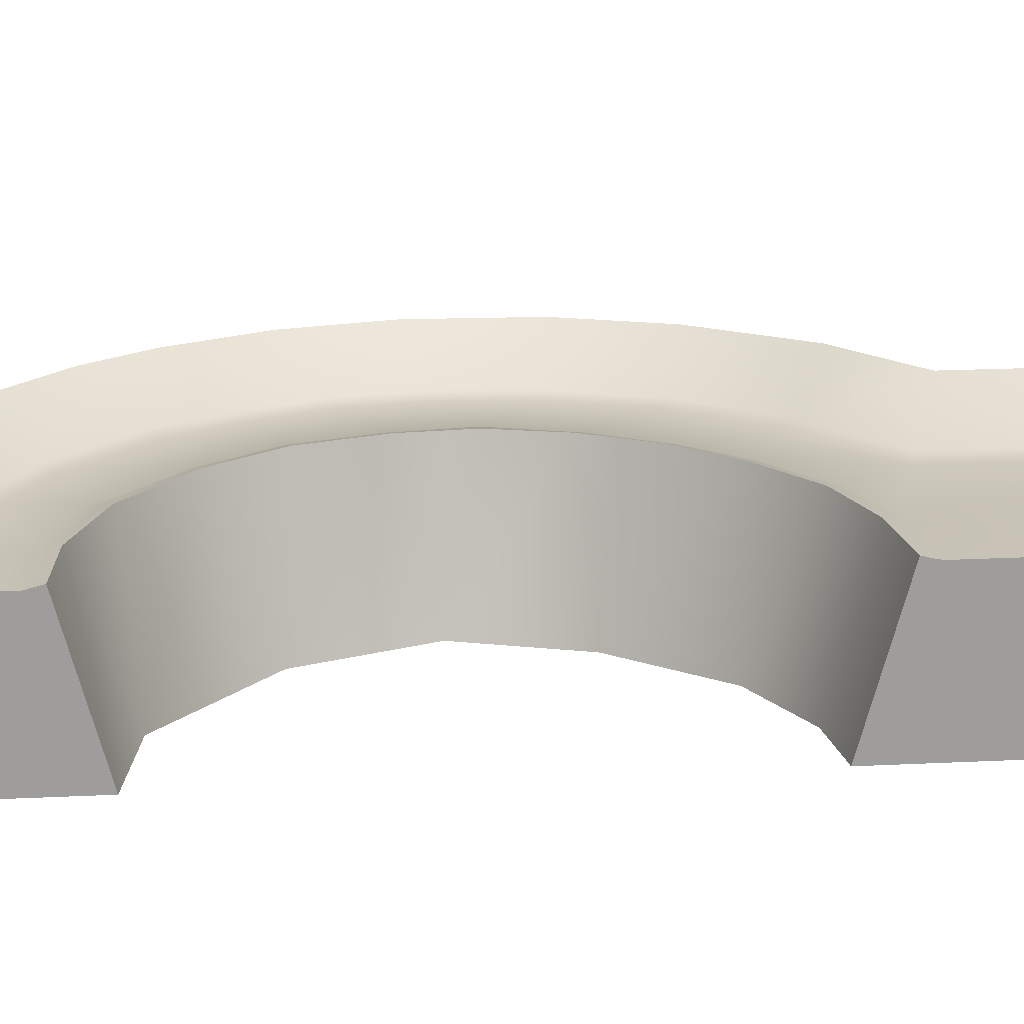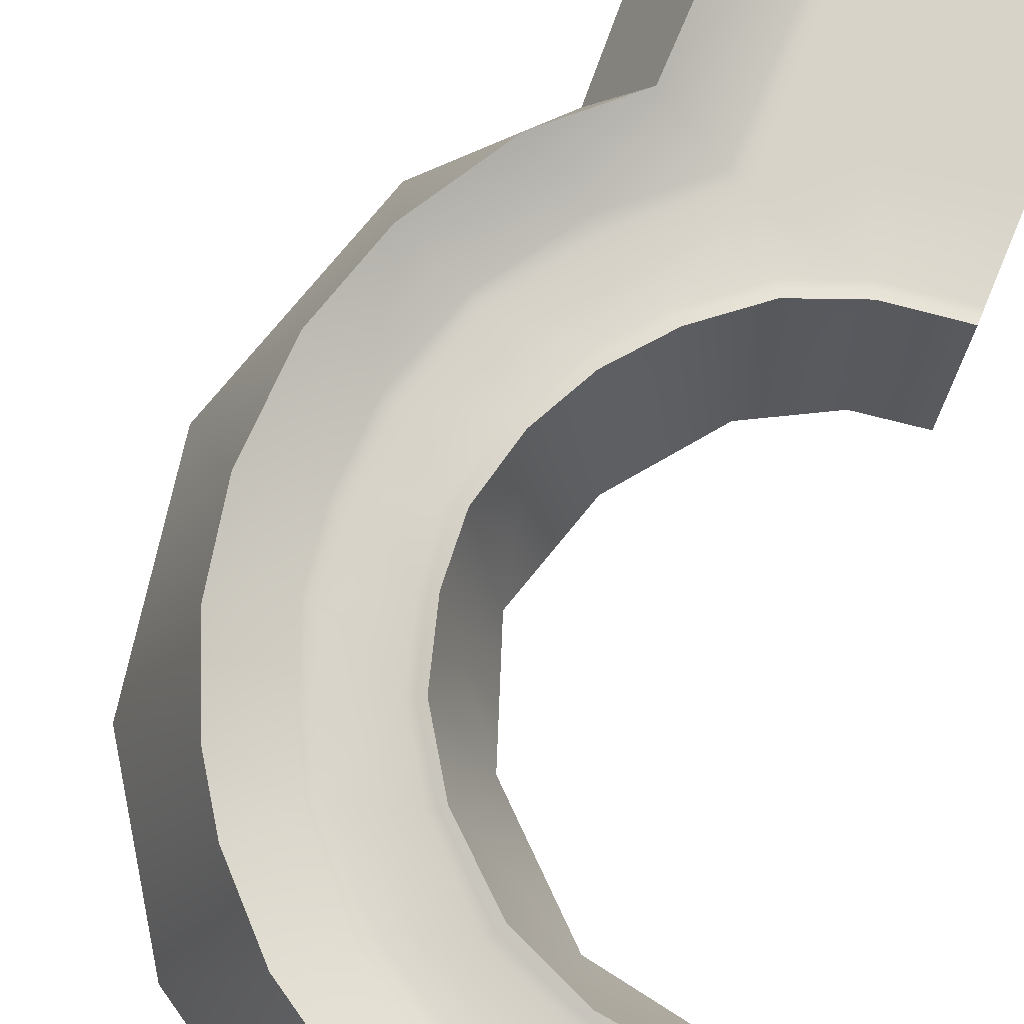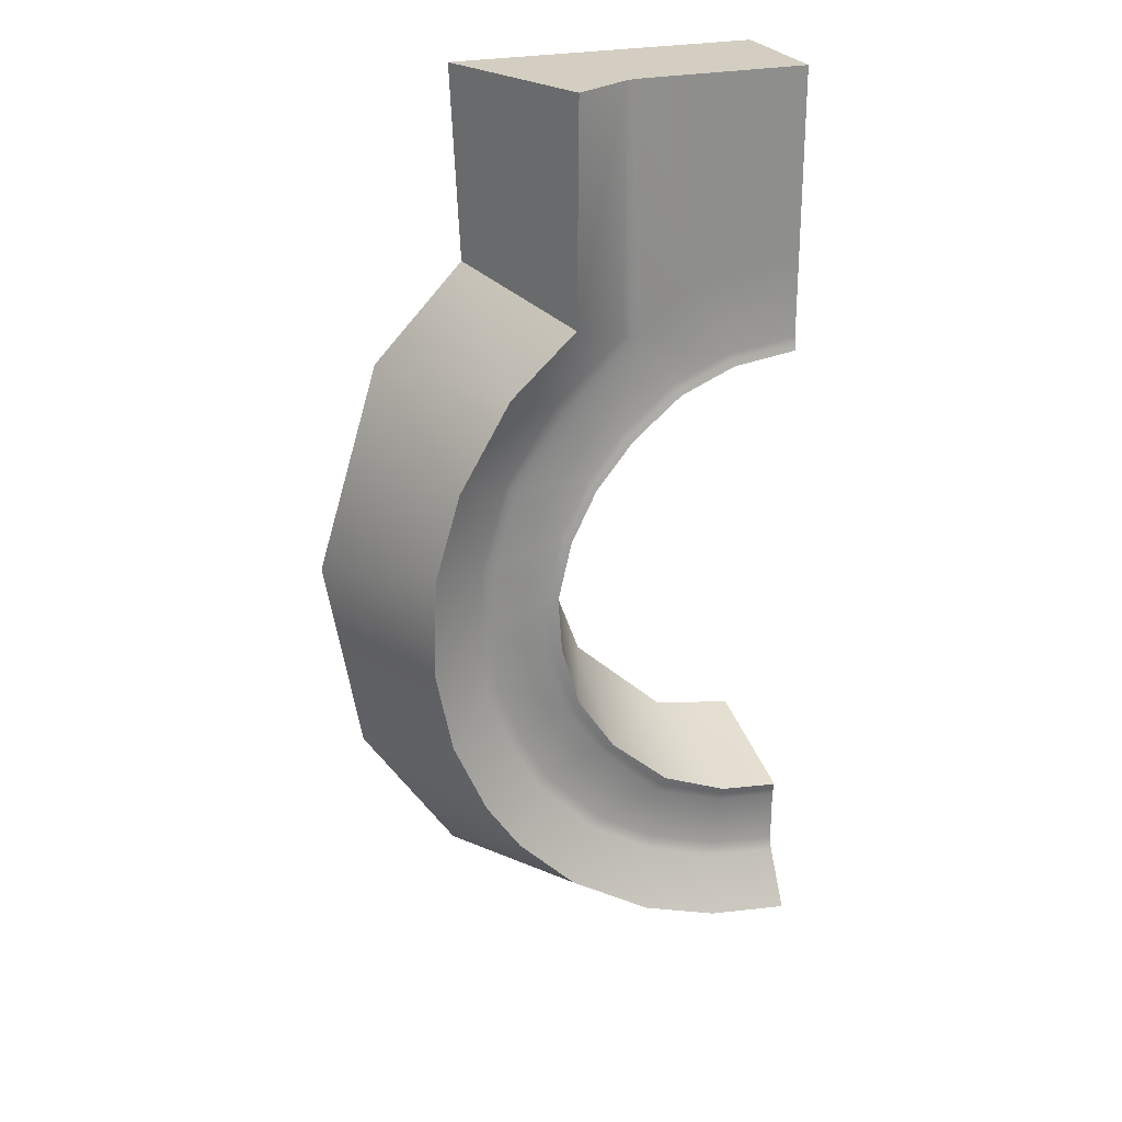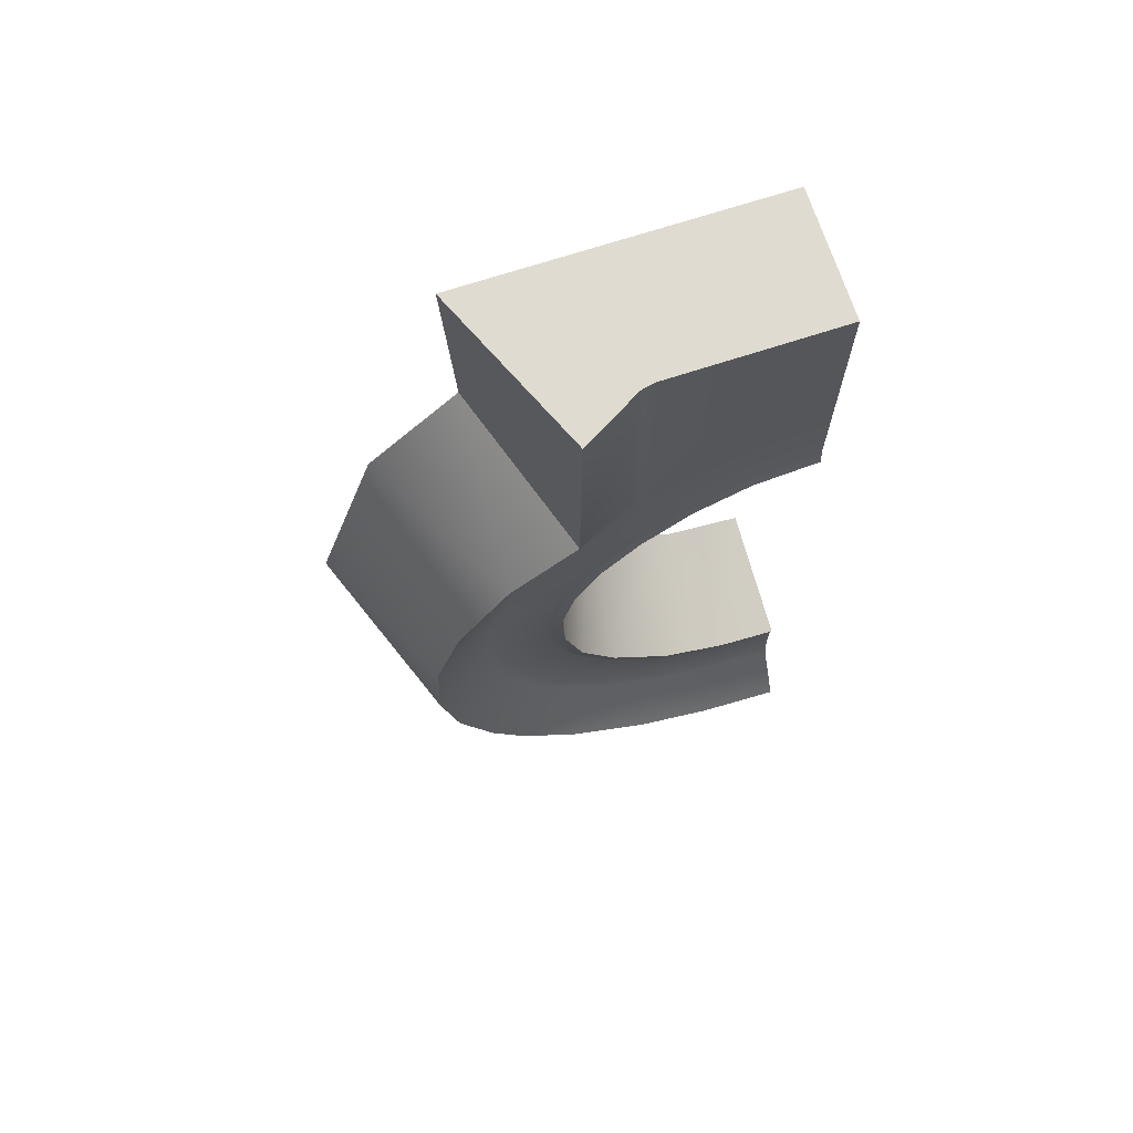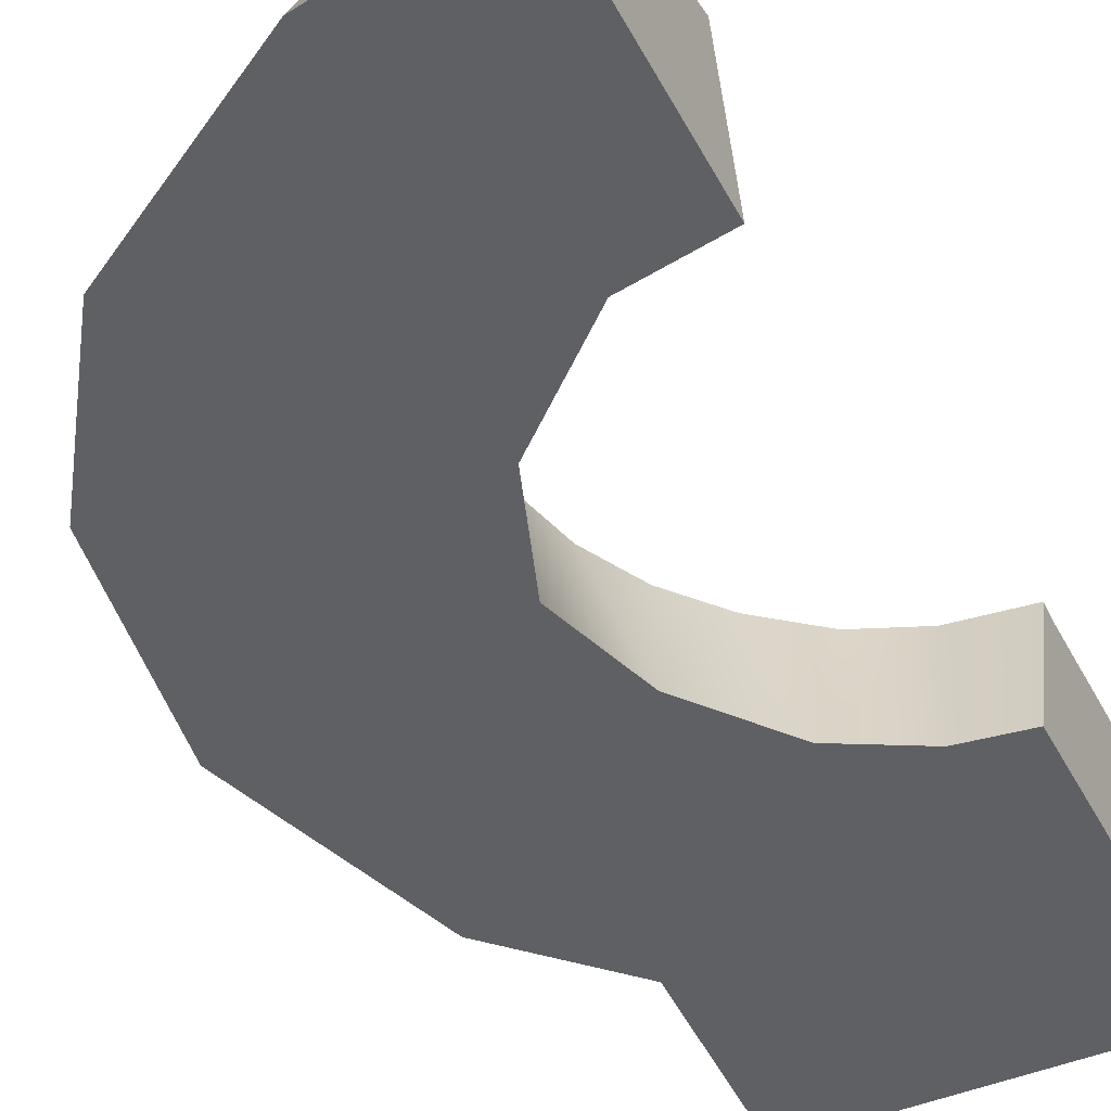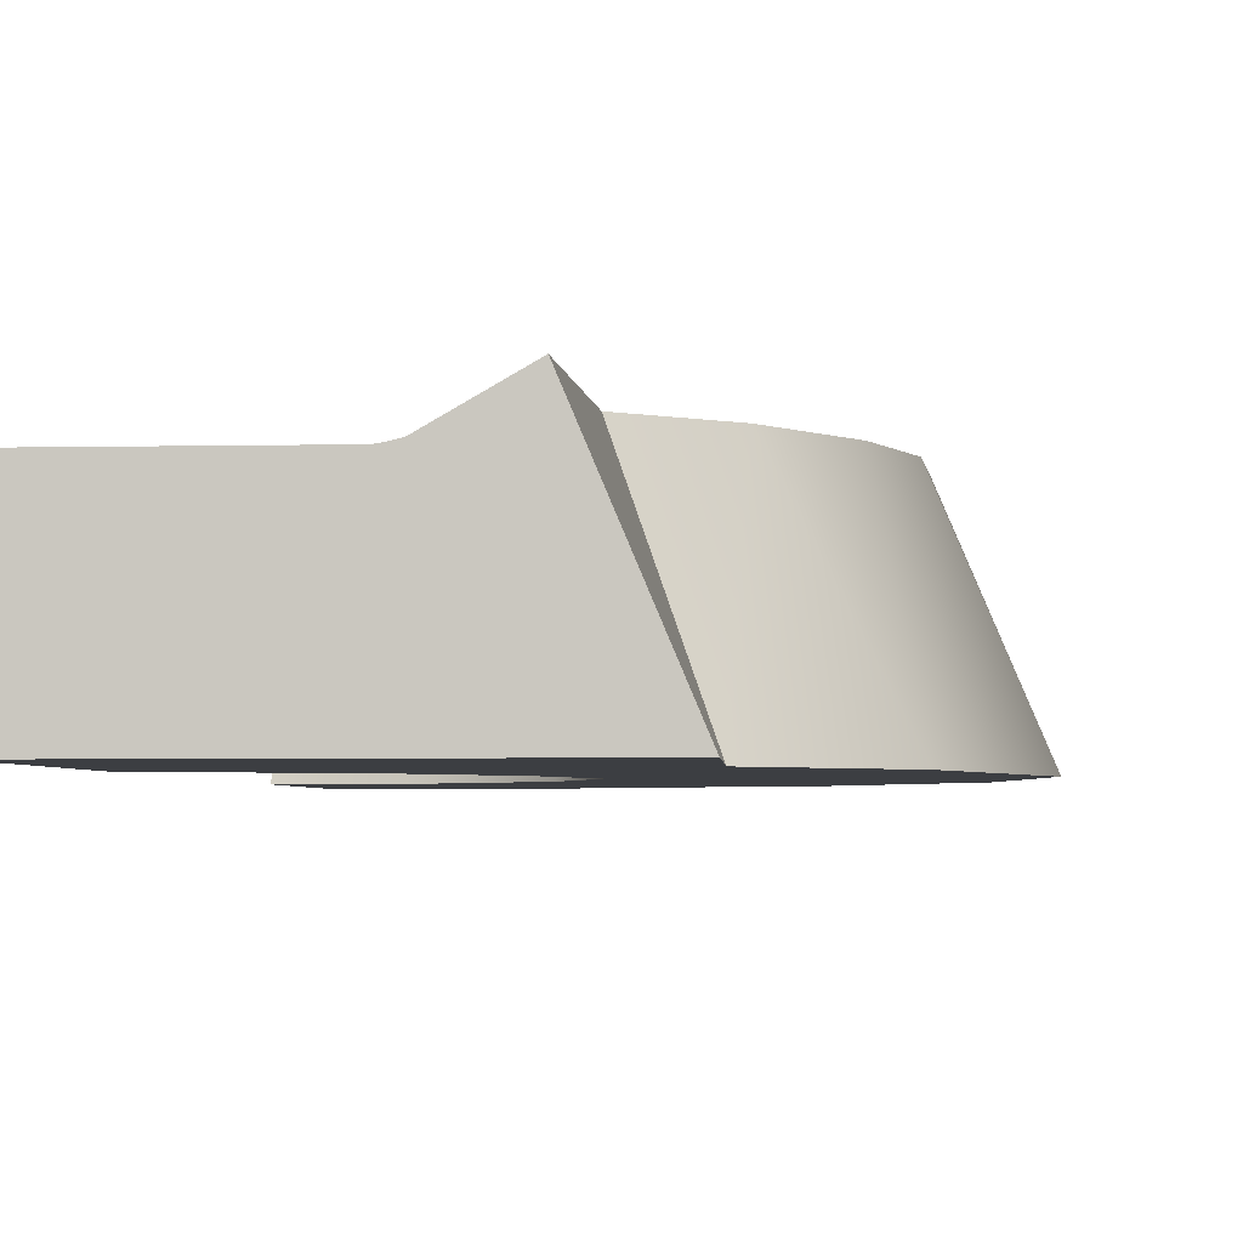
<metadata>
{"format":"obj","ext":"obj","renderer":"f3d","projection":"perspective","resolution":1024,"background":"white","views":[{"elev":19.9,"azim":84.7,"up":"+Z"},{"elev":76.0,"azim":22.6,"up":"+Z"},{"elev":25.0,"azim":-20.4,"up":"+Y"},{"elev":70.1,"azim":-18.1,"up":"+Y"},{"elev":-44.4,"azim":26.2,"up":"+Z"},{"elev":-3.1,"azim":-175.0,"up":"+Z"}]}
</metadata>
<code>
g Floor_08_COL
v -17.49 -29.22 7.051
v -17.29 -25.59 7.051
v -14.51 -27.78 7.051
v -21.26 -30.19 9.02
v -24.98 -27.3 0.1162
v -21.07 -24.76 9.021
v -5.45 0 7.051
v 0.0001552 0 0.1032
v 0.0001552 0 7.051
v -13.22 0 9.021
v -16.99 0.02205 0.116
v -10.04 0 7.208
v -9.657 0 7.116
v -9.275 0 7.051
v -5.45 0 7.051
v -9.657 0 7.116
v -1.257e-06 -43.07 7.051
v 0.0004226 -40.4 0.1051
v -1.538e-06 -46.1 7.051
v -1.19e-06 -42.3 7.245
v 0.0004226 -40.4 0.1051
v -1.223e-06 -42.68 7.145
v -1.572e-06 -46.48 7.132
v -1.607e-06 -46.86 7.237
v -1.223e-06 -42.68 7.145
v -1.257e-06 -43.07 7.051
v -1.538e-06 -46.1 7.051
v -1.572e-06 -46.48 7.132
v -7.039 -40.42 7.257
v -4.548 -39.62 0.1049
v -3.337 -41.93 7.24
v -13.65 -27.87 7.258
v -11.82 -29.31 0.105
v -13.43 -30.93 7.257
v -13.43 -30.93 7.257
v -9.751 -34.89 0.1052
v -12.4 -34.42 7.266
v -10.34 -37.54 7.257
v -10.34 -37.54 7.257
v -4.548 -39.62 0.1049
v -7.039 -40.42 7.257
v 0.0001539 -14.84 7.129
v 0.0005511 -17.15 0.1051
v 0.0001538 -15.22 7.23
v 0.0001539 -14.45 7.051
v 0.0005511 -17.15 0.1051
v 0.0001539 -14.84 7.129
v -18.22 -29.44 7.228
v -21.26 -30.19 9.02
v -21.07 -24.76 9.021
v -17.98 -25.29 7.228
v -19.67 -20.05 9.021
v -16.59 -20.84 7.226
v -16.86 -15.3 9.021
v -13.85 -16.66 7.22
v -16.28 -21.04 7.127
v -13.29 -12.01 9.021
v -13.3 -17.18 7.127
v -10.05 -13.29 7.213
v -10.04 0 7.208
v -13.22 0 9.021
v -9.56 -13.4 7.117
v -9.657 0 7.116
v -9.074 -13.52 7.051
v -12.75 -17.69 7.051
v -9.275 0 7.051
v -5.504 -10.87 7.051
v -5.45 0 7.051
v 0.0001543 -9.857 7.051
v 0.0001552 0 7.051
v -3.843 -14.98 7.05
v 0.0001539 -14.45 7.051
v -7.101 -16.32 7.051
v -6.88 -16.63 7.157
v -3.719 -15.34 7.103
v 0.0001539 -14.84 7.129
v -9.987 -18.72 7.051
v -7.101 -16.32 7.051
v -11.9 -21.13 7.051
v -15.98 -21.24 7.051
v -13.5 -24.18 7.051
v -11.68 -21.42 7.158
v -9.683 -18.95 7.159
v -6.88 -16.63 7.157
v -17.29 -25.59 7.051
v -14.51 -27.78 7.051
v -16.28 -21.04 7.127
v -17.63 -25.44 7.128
v -17.49 -29.22 7.051
v -17.86 -29.33 7.128
v -11.45 -21.71 7.259
v -12.89 -24.59 7.258
v -9.378 -19.17 7.26
v -13.19 -24.39 7.158
v -13.65 -27.87 7.258
v -14.16 -27.88 7.155
v -6.658 -16.94 7.258
v -3.719 -15.34 7.103
v -3.596 -15.7 7.204
v 0.0001539 -14.84 7.129
v 0.0001538 -15.22 7.23
v -7.914 -45.02 7.236
v -8.838 -47.82 9.02
v -13.4 -45 9.02
v -11.43 -42.87 7.239
v -7.822 -44.65 7.132
v -16.59 -41.8 9.02
v -11.12 -42.65 7.133
v -7.73 -44.28 7.051
v -14.8 -39.33 7.232
v -18.5 -38.98 9.02
v -10.82 -42.44 7.051
v -7.525 -41.22 7.051
v -10.99 -37.9 7.051
v -14.5 -39.13 7.13
v -14.21 -38.92 7.051
v -16.44 -36.32 7.218
v -20.34 -34.8 9.02
v -16.14 -36.1 7.124
v -17.75 -33.04 7.228
v -21.26 -30.19 9.02
v -18.22 -29.44 7.228
v -17.42 -32.85 7.128
v -17.86 -29.33 7.128
v -13.1 -34.73 7.051
v -10.66 -37.72 7.157
v -15.84 -35.88 7.051
v -17.09 -32.66 7.051
v -17.49 -29.22 7.051
v -14.14 -31.18 7.051
v -14.51 -27.78 7.051
v -12.75 -34.58 7.165
v -10.34 -37.54 7.257
v -7.039 -40.42 7.257
v -7.247 -40.87 7.154
v -12.4 -34.42 7.266
v -13.78 -31.06 7.157
v -13.43 -30.93 7.257
v -14.16 -27.88 7.155
v -13.65 -27.87 7.258
v -10.99 -37.9 7.051
v -7.247 -40.87 7.154
v -7.525 -41.22 7.051
v -3.484 -42.69 7.051
v -7.73 -44.28 7.051
v -7.525 -41.22 7.051
v -3.938 -45.56 7.051
v -1.538e-06 -46.1 7.051
v -3.999 -45.94 7.131
v -1.572e-06 -46.48 7.132
v -1.607e-06 -46.86 7.237
v -1.864e-06 -49.81 9.02
v -4.562 -49.24 9.02
v -4.061 -46.31 7.236
v -1.572e-06 -46.48 7.132
v -8.838 -47.82 9.02
v -7.914 -45.02 7.236
v -3.999 -45.94 7.131
v -7.822 -44.65 7.132
v -3.938 -45.56 7.051
v -7.73 -44.28 7.051
v -1.257e-06 -43.07 7.051
v -1.538e-06 -46.1 7.051
v -3.938 -45.56 7.051
v -3.484 -42.69 7.051
v -16.59 -20.84 7.226
v -16.28 -21.04 7.127
v -17.63 -25.44 7.128
v -17.98 -25.29 7.228
v -17.86 -29.33 7.128
v -18.22 -29.44 7.228
v -11.9 -21.13 7.051
v -11.68 -21.42 7.158
v -13.19 -24.39 7.158
v -13.5 -24.18 7.051
v -14.16 -27.88 7.155
v -14.51 -27.78 7.051
v -15.98 -21.24 7.051
v -16.28 -21.04 7.127
v -13.3 -17.18 7.127
v -12.75 -17.69 7.051
v -7.525 -41.22 7.051
v -7.247 -40.87 7.154
v -3.41 -42.31 7.143
v -3.484 -42.69 7.051
v -10.82 -42.44 7.051
v -11.12 -42.65 7.133
v -14.5 -39.13 7.13
v -14.21 -38.92 7.051
v -14.51 -27.78 7.051
v -14.16 -27.88 7.155
v -13.78 -31.06 7.157
v -14.14 -31.18 7.051
v -12.75 -34.58 7.165
v -13.1 -34.73 7.051
v -1.19e-06 -42.3 7.245
v -1.223e-06 -42.68 7.145
v -3.41 -42.31 7.143
v -3.337 -41.93 7.24
v -3.337 -41.93 7.24
v -3.41 -42.31 7.143
v -7.247 -40.87 7.154
v -7.039 -40.42 7.257
v -3.484 -42.69 7.051
v -3.41 -42.31 7.143
v -1.223e-06 -42.68 7.145
v -1.257e-06 -43.07 7.051
v -21.48 -15.75 0.1161
v -24.98 -27.3 0.1162
v -18.72 -30.99 0.1046
v -10.69 -12.23 0.1041
v -11.82 -29.31 0.105
v -10.25 -24.05 0.1054
v -6.856 -19.63 0.1052
v -3.133 -17.61 0.105
v 0.0005511 -17.15 0.1051
v -16.49 -10.52 0.1155
v 0.0001552 0 0.1032
v 0.0005511 -17.15 0.1051
v -16.99 0.02205 0.116
v -24.98 -27.3 0.1162
v -23.03 -38.44 0.1165
v -18.72 -30.99 0.1046
v -8.756 -42.64 0.1045
v -17.76 -46.23 0.1166
v -7.963 -52.25 0.1165
v -7.963 -52.25 0.1165
v -0.0004691 -53.74 0.1165
v 0.0004226 -40.4 0.1051
v -8.756 -42.64 0.1045
v -4.548 -39.62 0.1049
v -8.756 -42.64 0.1045
v -4.548 -39.62 0.1049
v -9.751 -34.89 0.1052
v -18.72 -30.99 0.1046
v -11.82 -29.31 0.105
v -21.07 -24.76 9.021
v -24.98 -27.3 0.1162
v -21.48 -15.75 0.1161
v -19.67 -20.05 9.021
v -16.86 -15.3 9.021
v -16.86 -15.3 9.021
v -21.48 -15.75 0.1161
v -16.49 -10.52 0.1155
v -13.29 -12.01 9.021
v -4.562 -49.24 9.02
v -7.963 -52.25 0.1165
v -8.838 -47.82 9.02
v -1.864e-06 -49.81 9.02
v -0.0004691 -53.74 0.1165
v -20.34 -34.8 9.02
v -23.03 -38.44 0.1165
v -24.98 -27.3 0.1162
v -21.26 -30.19 9.02
v -18.5 -38.98 9.02
v -23.03 -38.44 0.1165
v -20.34 -34.8 9.02
v -16.59 -41.8 9.02
v -17.76 -46.23 0.1166
v -13.4 -45 9.02
v -17.76 -46.23 0.1166
v -16.59 -41.8 9.02
v -8.838 -47.82 9.02
v -7.963 -52.25 0.1165
v 0.0001552 0 7.051
v 0.0001552 0 0.1032
v 0.0005511 -17.15 0.1051
v 0.0001543 -9.857 7.051
v 0.0001539 -14.45 7.051
v -13.29 -12.01 9.021
v -16.49 -10.52 0.1155
v -16.99 0.02205 0.116
v -13.22 0 9.021
v -1.607e-06 -46.86 7.237
v 0.0004226 -40.4 0.1051
v -0.0004691 -53.74 0.1165
v -1.864e-06 -49.81 9.02
v -3.337 -41.93 7.24
v -4.548 -39.62 0.1049
v 0.0004226 -40.4 0.1051
v -1.19e-06 -42.3 7.245
v -12.89 -24.59 7.258
v -11.82 -29.31 0.105
v -13.65 -27.87 7.258
v -10.25 -24.05 0.1054
v -11.45 -21.71 7.259
v -12.89 -24.59 7.258
v -9.378 -19.17 7.26
v -6.856 -19.63 0.1052
v -6.658 -16.94 7.258
v -9.378 -19.17 7.26
v -3.596 -15.7 7.204
v -3.133 -17.61 0.105
v 0.0001538 -15.22 7.23
v 0.0005511 -17.15 0.1051
g Floor_08_COL_0
f 3 2 1
f 6 5 4
f 9 8 7
f 8 11 10
f 12 8 10
f 13 8 12
f 15 8 14
f 14 8 16
f 19 18 17
f 22 21 20
f 24 21 23
f 26 21 25
f 28 21 27
f 31 30 29
f 34 33 32
f 36 33 35
f 37 36 35
f 38 36 37
f 40 36 39
f 41 40 39
f 44 43 42
f 47 46 45
f 50 49 48
f 51 50 48
f 52 50 51
f 53 52 51
f 54 52 53
f 55 54 53
f 53 56 55
f 57 54 55
f 56 58 55
f 59 57 55
f 55 58 59
f 59 60 57
f 60 61 57
f 58 62 59
f 59 62 60
f 62 63 60
f 63 62 64
f 62 58 65
f 64 62 65
f 66 63 64
f 66 64 67
f 68 66 67
f 67 69 68
f 69 70 68
f 67 71 69
f 67 64 71
f 71 72 69
f 64 73 71
f 73 74 71
f 74 75 71
f 71 75 72
f 75 76 72
f 64 65 77
f 78 64 77
f 79 77 65
f 79 65 80
f 81 79 80
f 79 82 77
f 77 83 78
f 82 83 77
f 83 84 78
f 81 80 85
f 86 81 85
f 80 87 85
f 87 88 85
f 85 88 89
f 88 90 89
f 83 82 91
f 91 82 92
f 93 83 91
f 84 83 93
f 82 94 92
f 92 94 95
f 94 96 95
f 97 84 93
f 98 84 97
f 99 98 97
f 100 98 99
f 101 100 99
f 104 103 102
f 105 104 102
f 102 106 105
f 107 104 105
f 106 108 105
f 108 106 109
f 110 107 105
f 105 108 110
f 111 107 110
f 112 108 109
f 113 112 109
f 113 114 112
f 108 115 110
f 114 116 112
f 117 111 110
f 110 115 117
f 118 111 117
f 115 119 117
f 119 115 116
f 120 118 117
f 117 119 120
f 121 118 120
f 122 121 120
f 120 123 122
f 119 123 120
f 123 124 122
f 114 125 116
f 114 126 125
f 127 119 116
f 123 119 127
f 125 127 116
f 124 123 128
f 128 123 127
f 128 127 125
f 129 124 128
f 130 128 125
f 129 128 130
f 131 129 130
f 126 132 125
f 132 126 133
f 133 126 134
f 126 135 134
f 136 132 133
f 137 132 136
f 138 137 136
f 139 137 138
f 140 139 138
f 142 126 141
f 143 142 141
f 146 145 144
f 145 147 144
f 147 149 148
f 149 150 148
f 153 152 151
f 154 153 151
f 151 155 154
f 156 153 154
f 157 156 154
f 155 158 154
f 154 158 157
f 158 159 157
f 159 158 160
f 161 159 160
f 164 163 162
f 165 164 162
f 168 167 166
f 169 168 166
f 170 168 169
f 171 170 169
f 174 173 172
f 175 174 172
f 176 174 175
f 177 176 175
f 180 179 178
f 181 180 178
f 184 183 182
f 185 184 182
f 188 187 186
f 189 188 186
f 192 191 190
f 193 192 190
f 194 192 193
f 195 194 193
f 198 197 196
f 199 198 196
f 202 201 200
f 203 202 200
f 206 205 204
f 207 206 204
f 210 209 208
f 211 210 208
f 212 210 211
f 213 212 211
f 214 213 211
f 214 211 215
f 215 211 216
f 211 208 217
f 211 217 218
f 211 218 219
f 217 220 218
f 223 222 221
f 223 224 222
f 224 225 222
f 224 226 225
f 229 228 227
f 230 229 227
f 231 229 230
f 234 233 232
f 234 232 235
f 236 234 235
f 239 238 237
f 240 239 237
f 241 239 240
f 244 243 242
f 245 244 242
f 248 247 246
f 246 247 249
f 247 250 249
f 253 252 251
f 254 253 251
f 257 256 255
f 255 256 258
f 256 259 258
f 262 261 260
f 260 261 263
f 261 264 263
f 267 266 265
f 268 267 265
f 269 267 268
f 272 271 270
f 273 272 270
f 276 275 274
f 277 276 274
f 280 279 278
f 281 280 278
f 284 283 282
f 283 285 282
f 287 285 286
f 286 285 288
f 285 289 288
f 291 289 290
f 290 289 292
f 289 293 292
f 292 293 294
f 293 295 294

</code>
